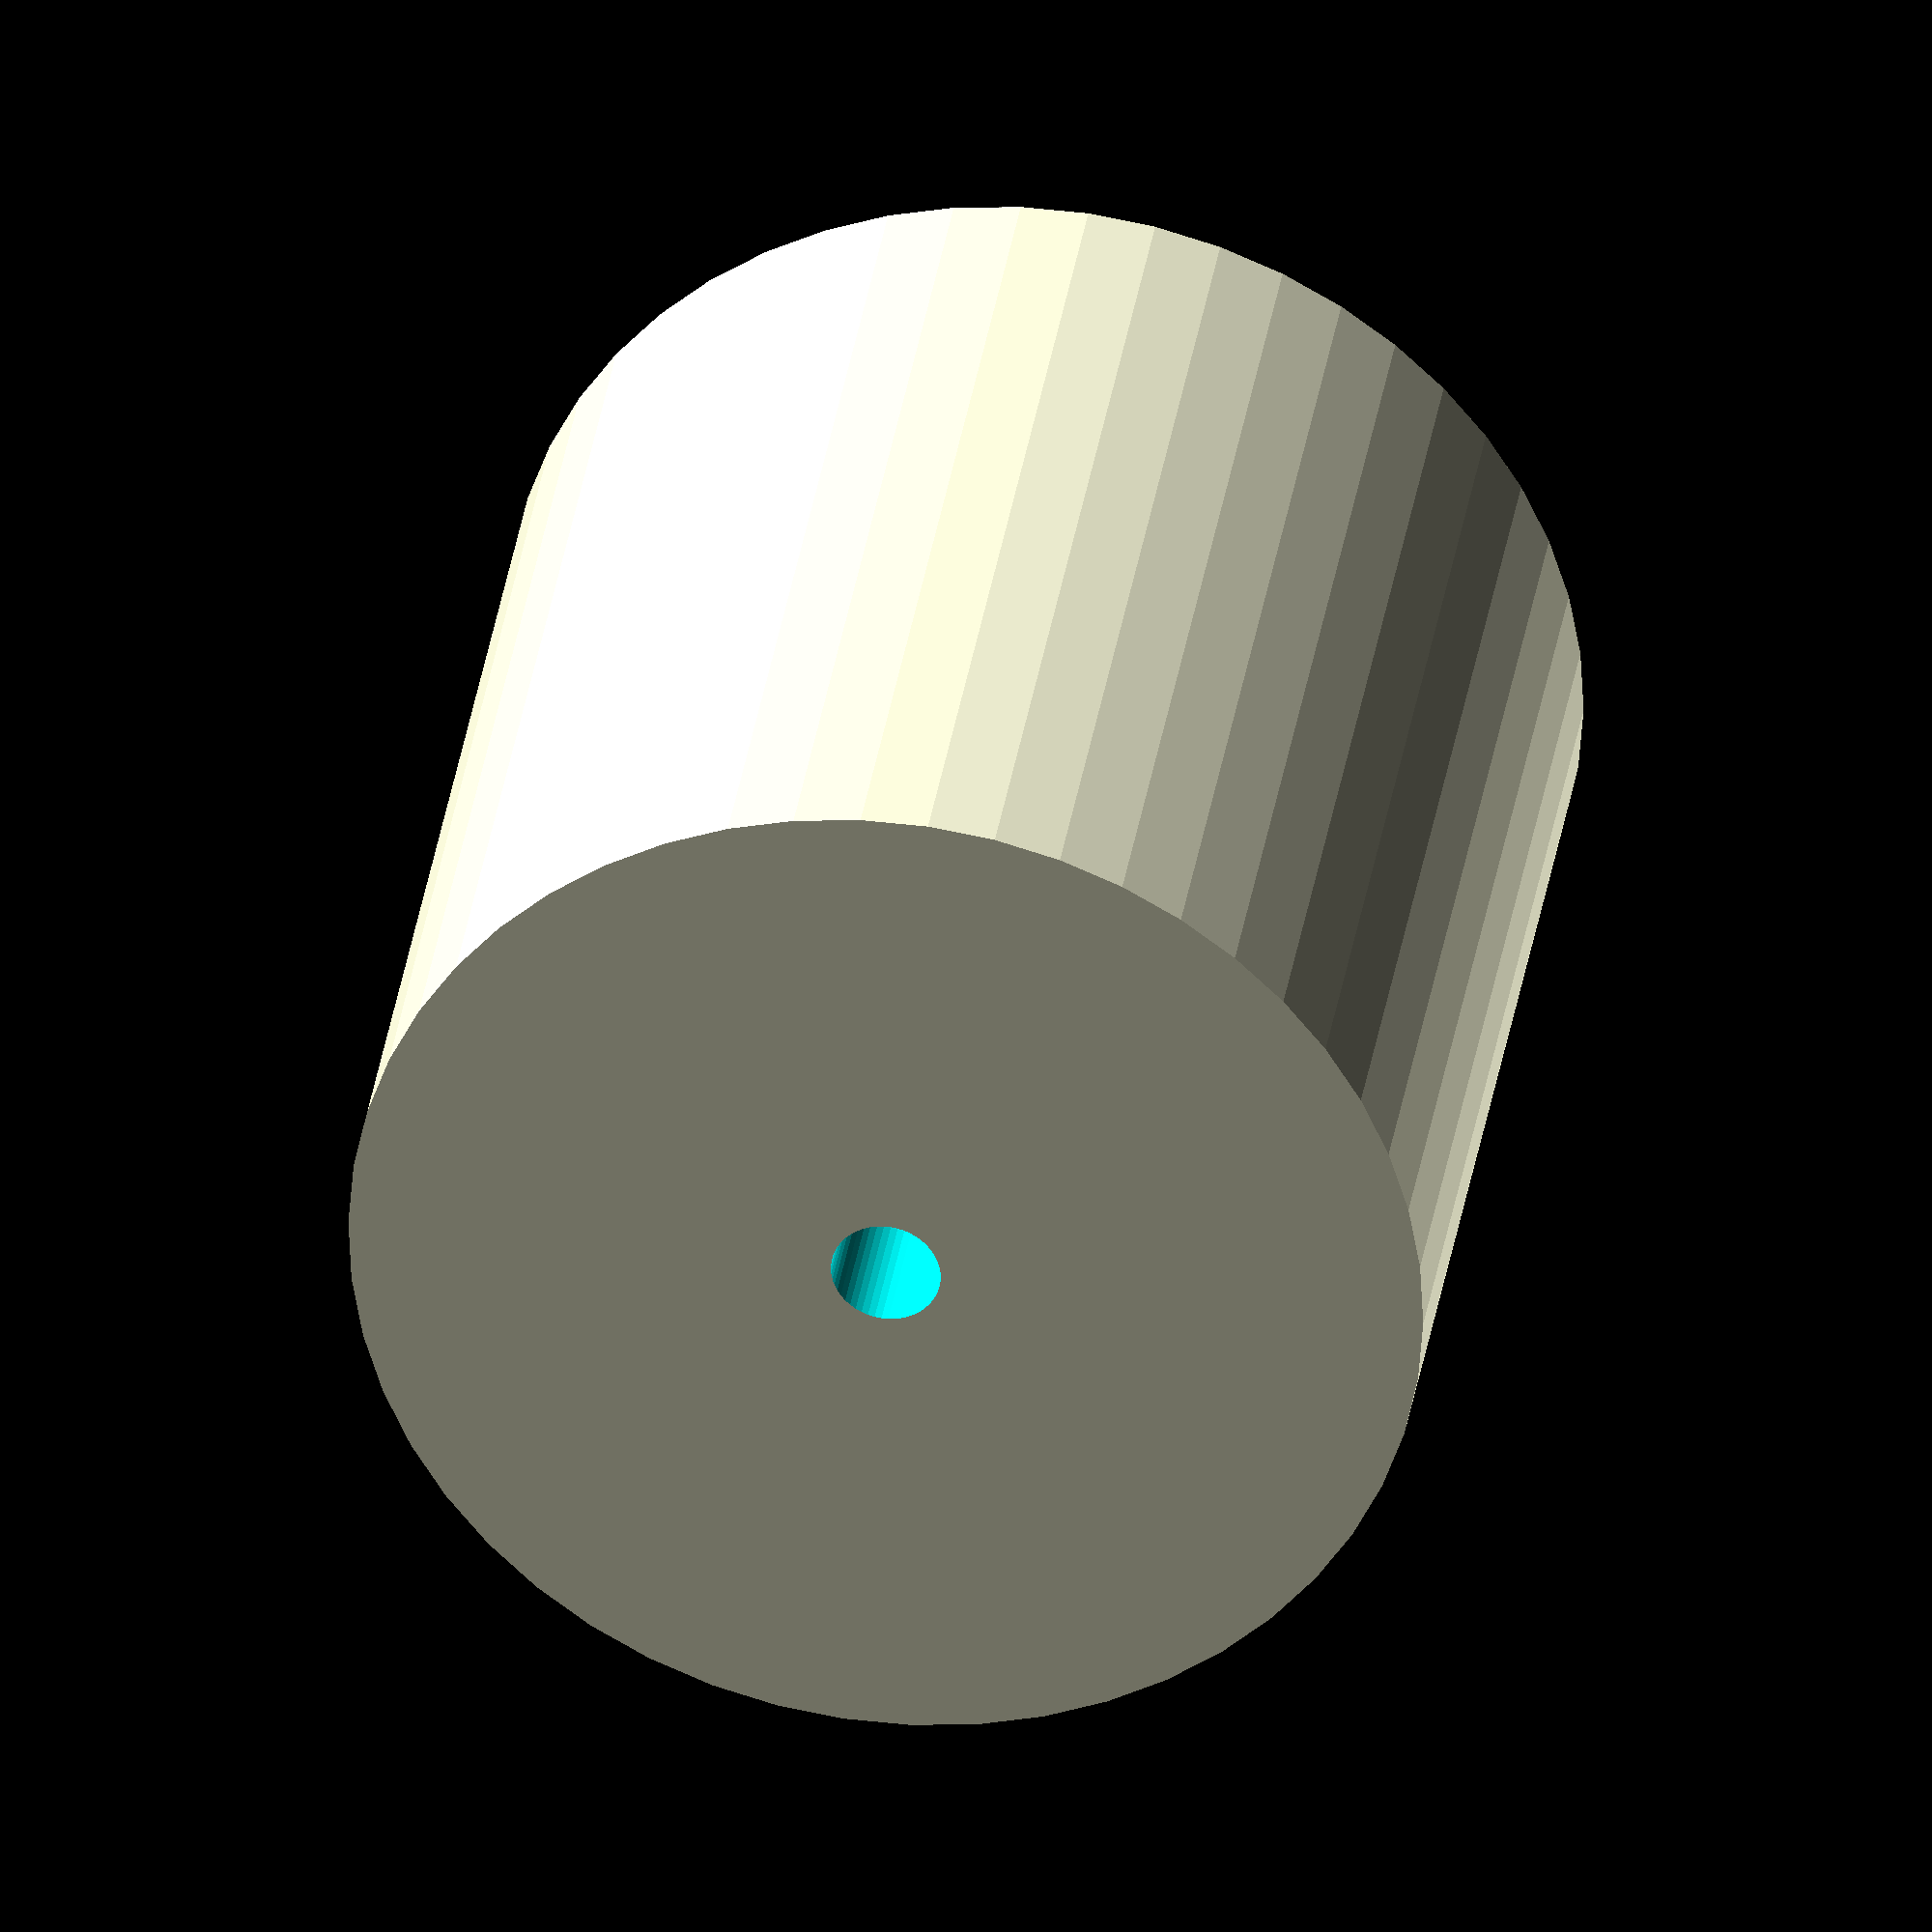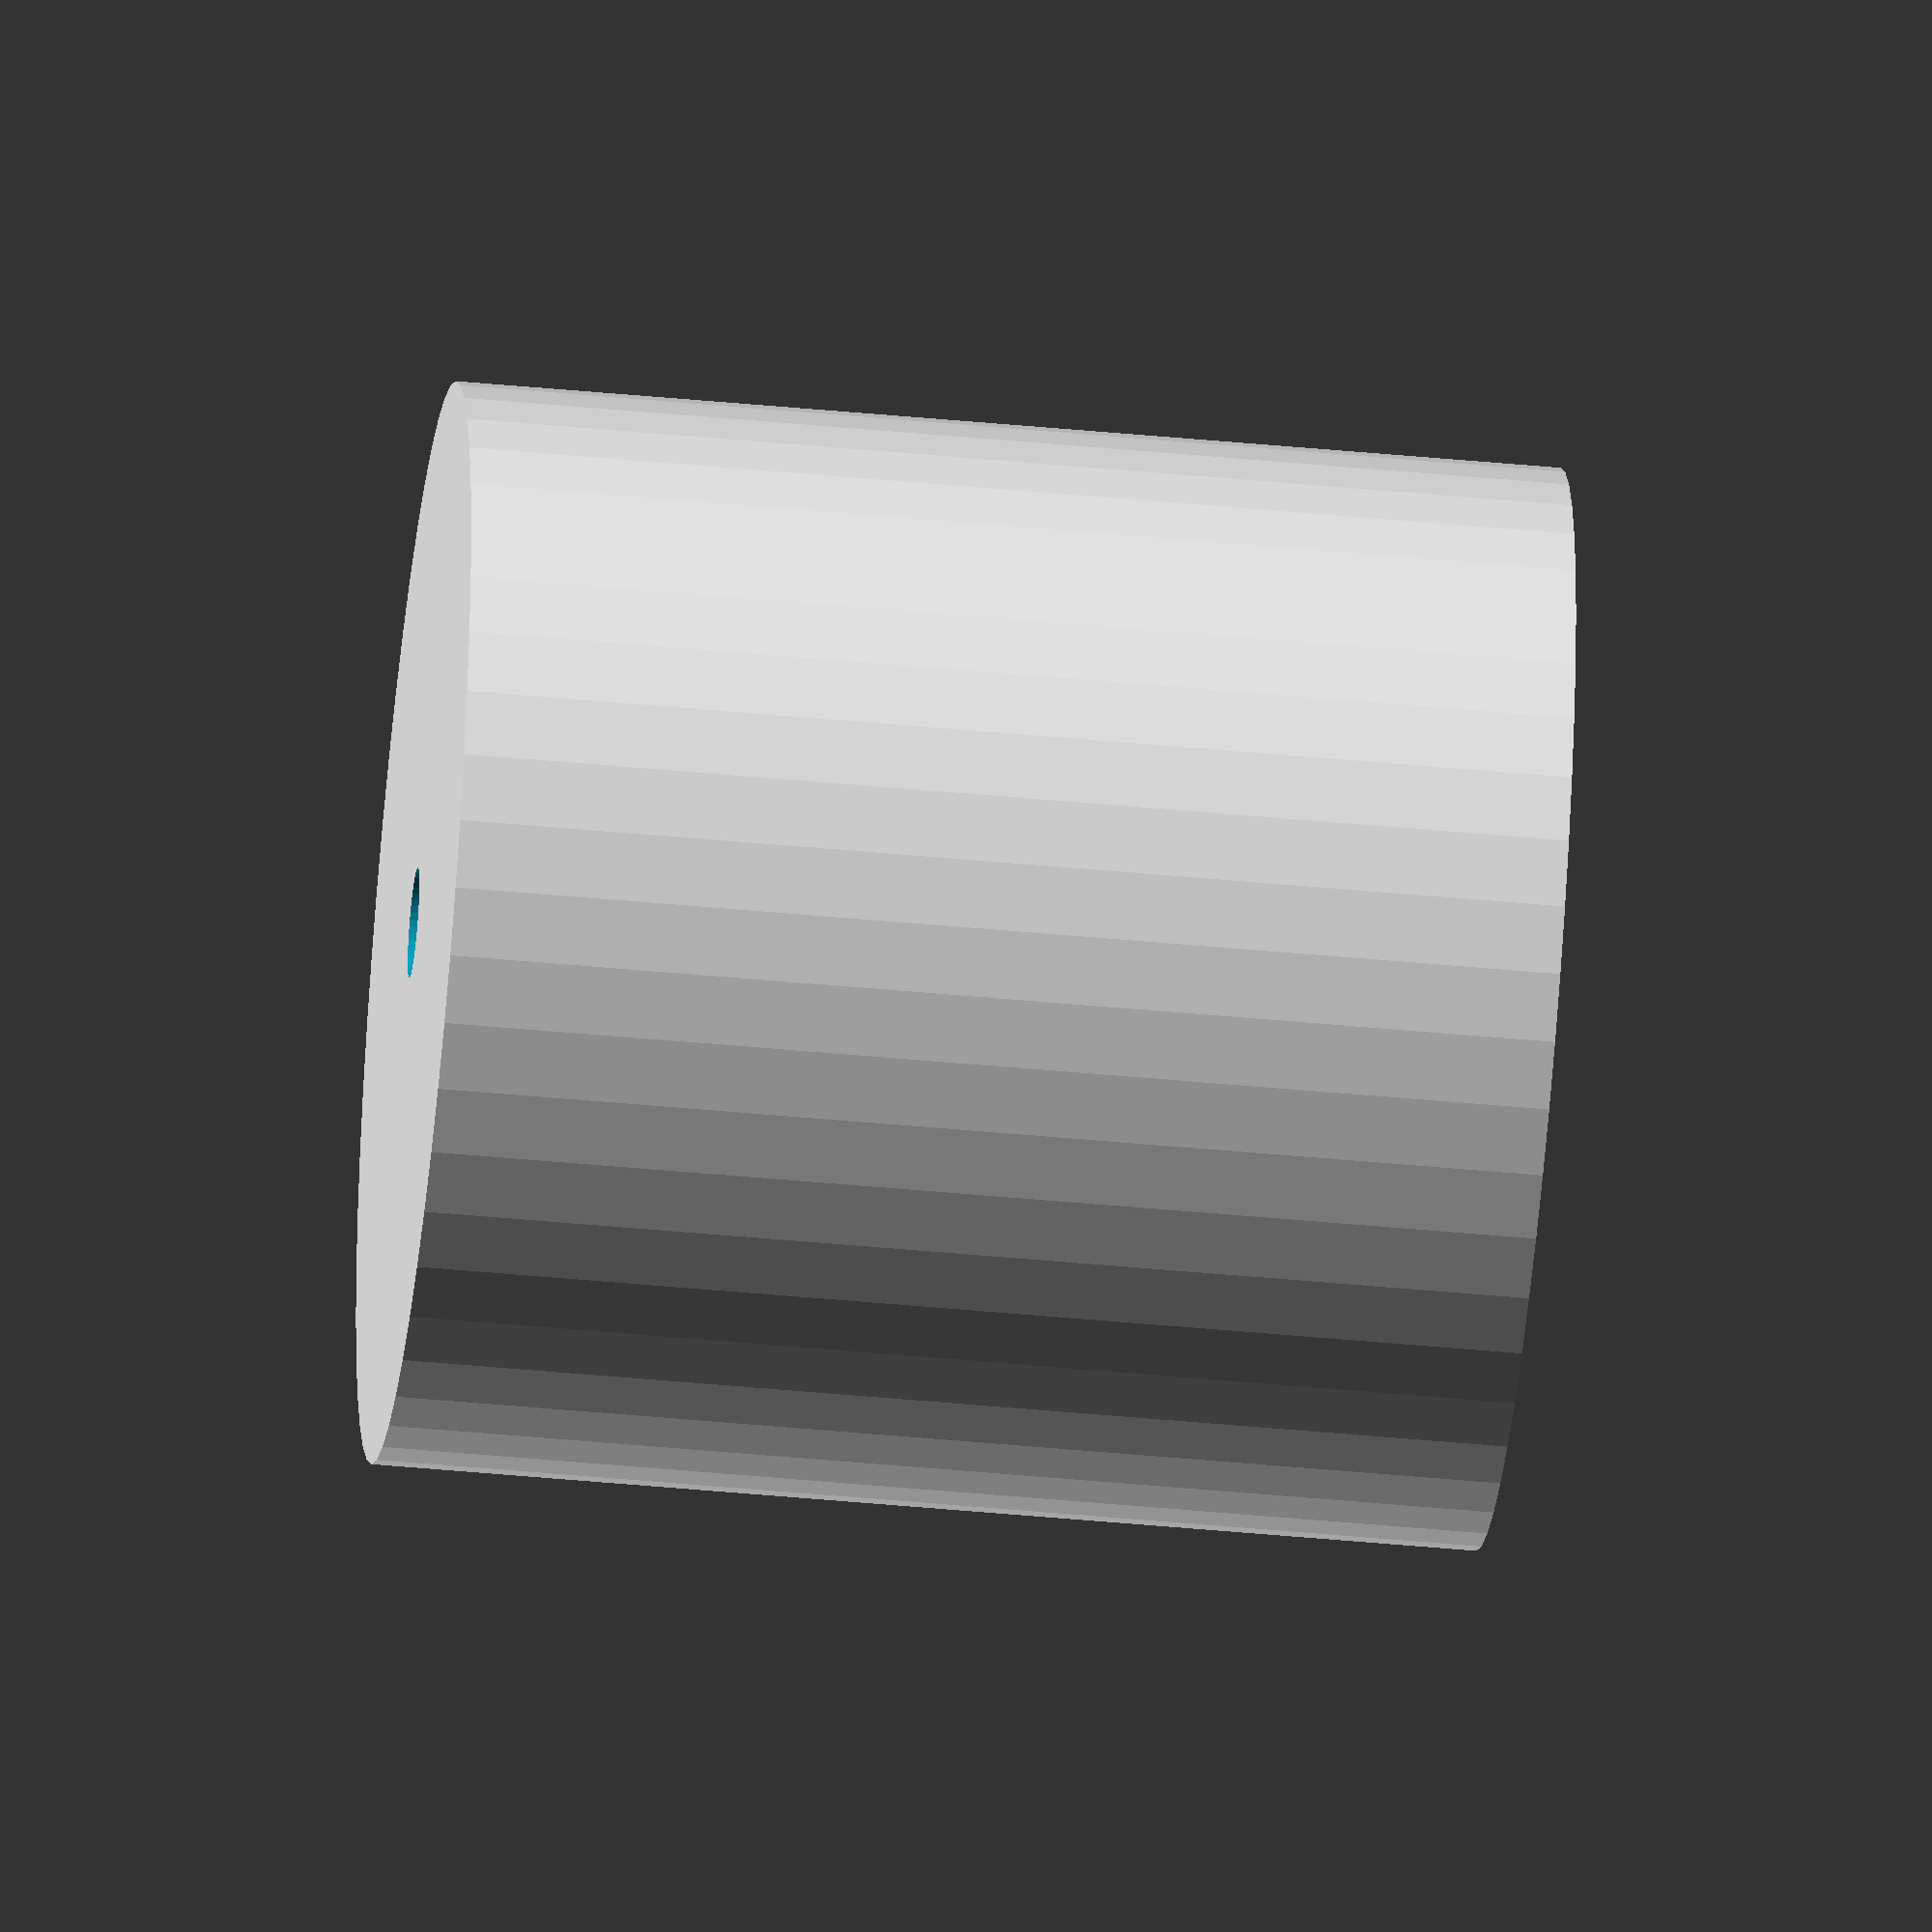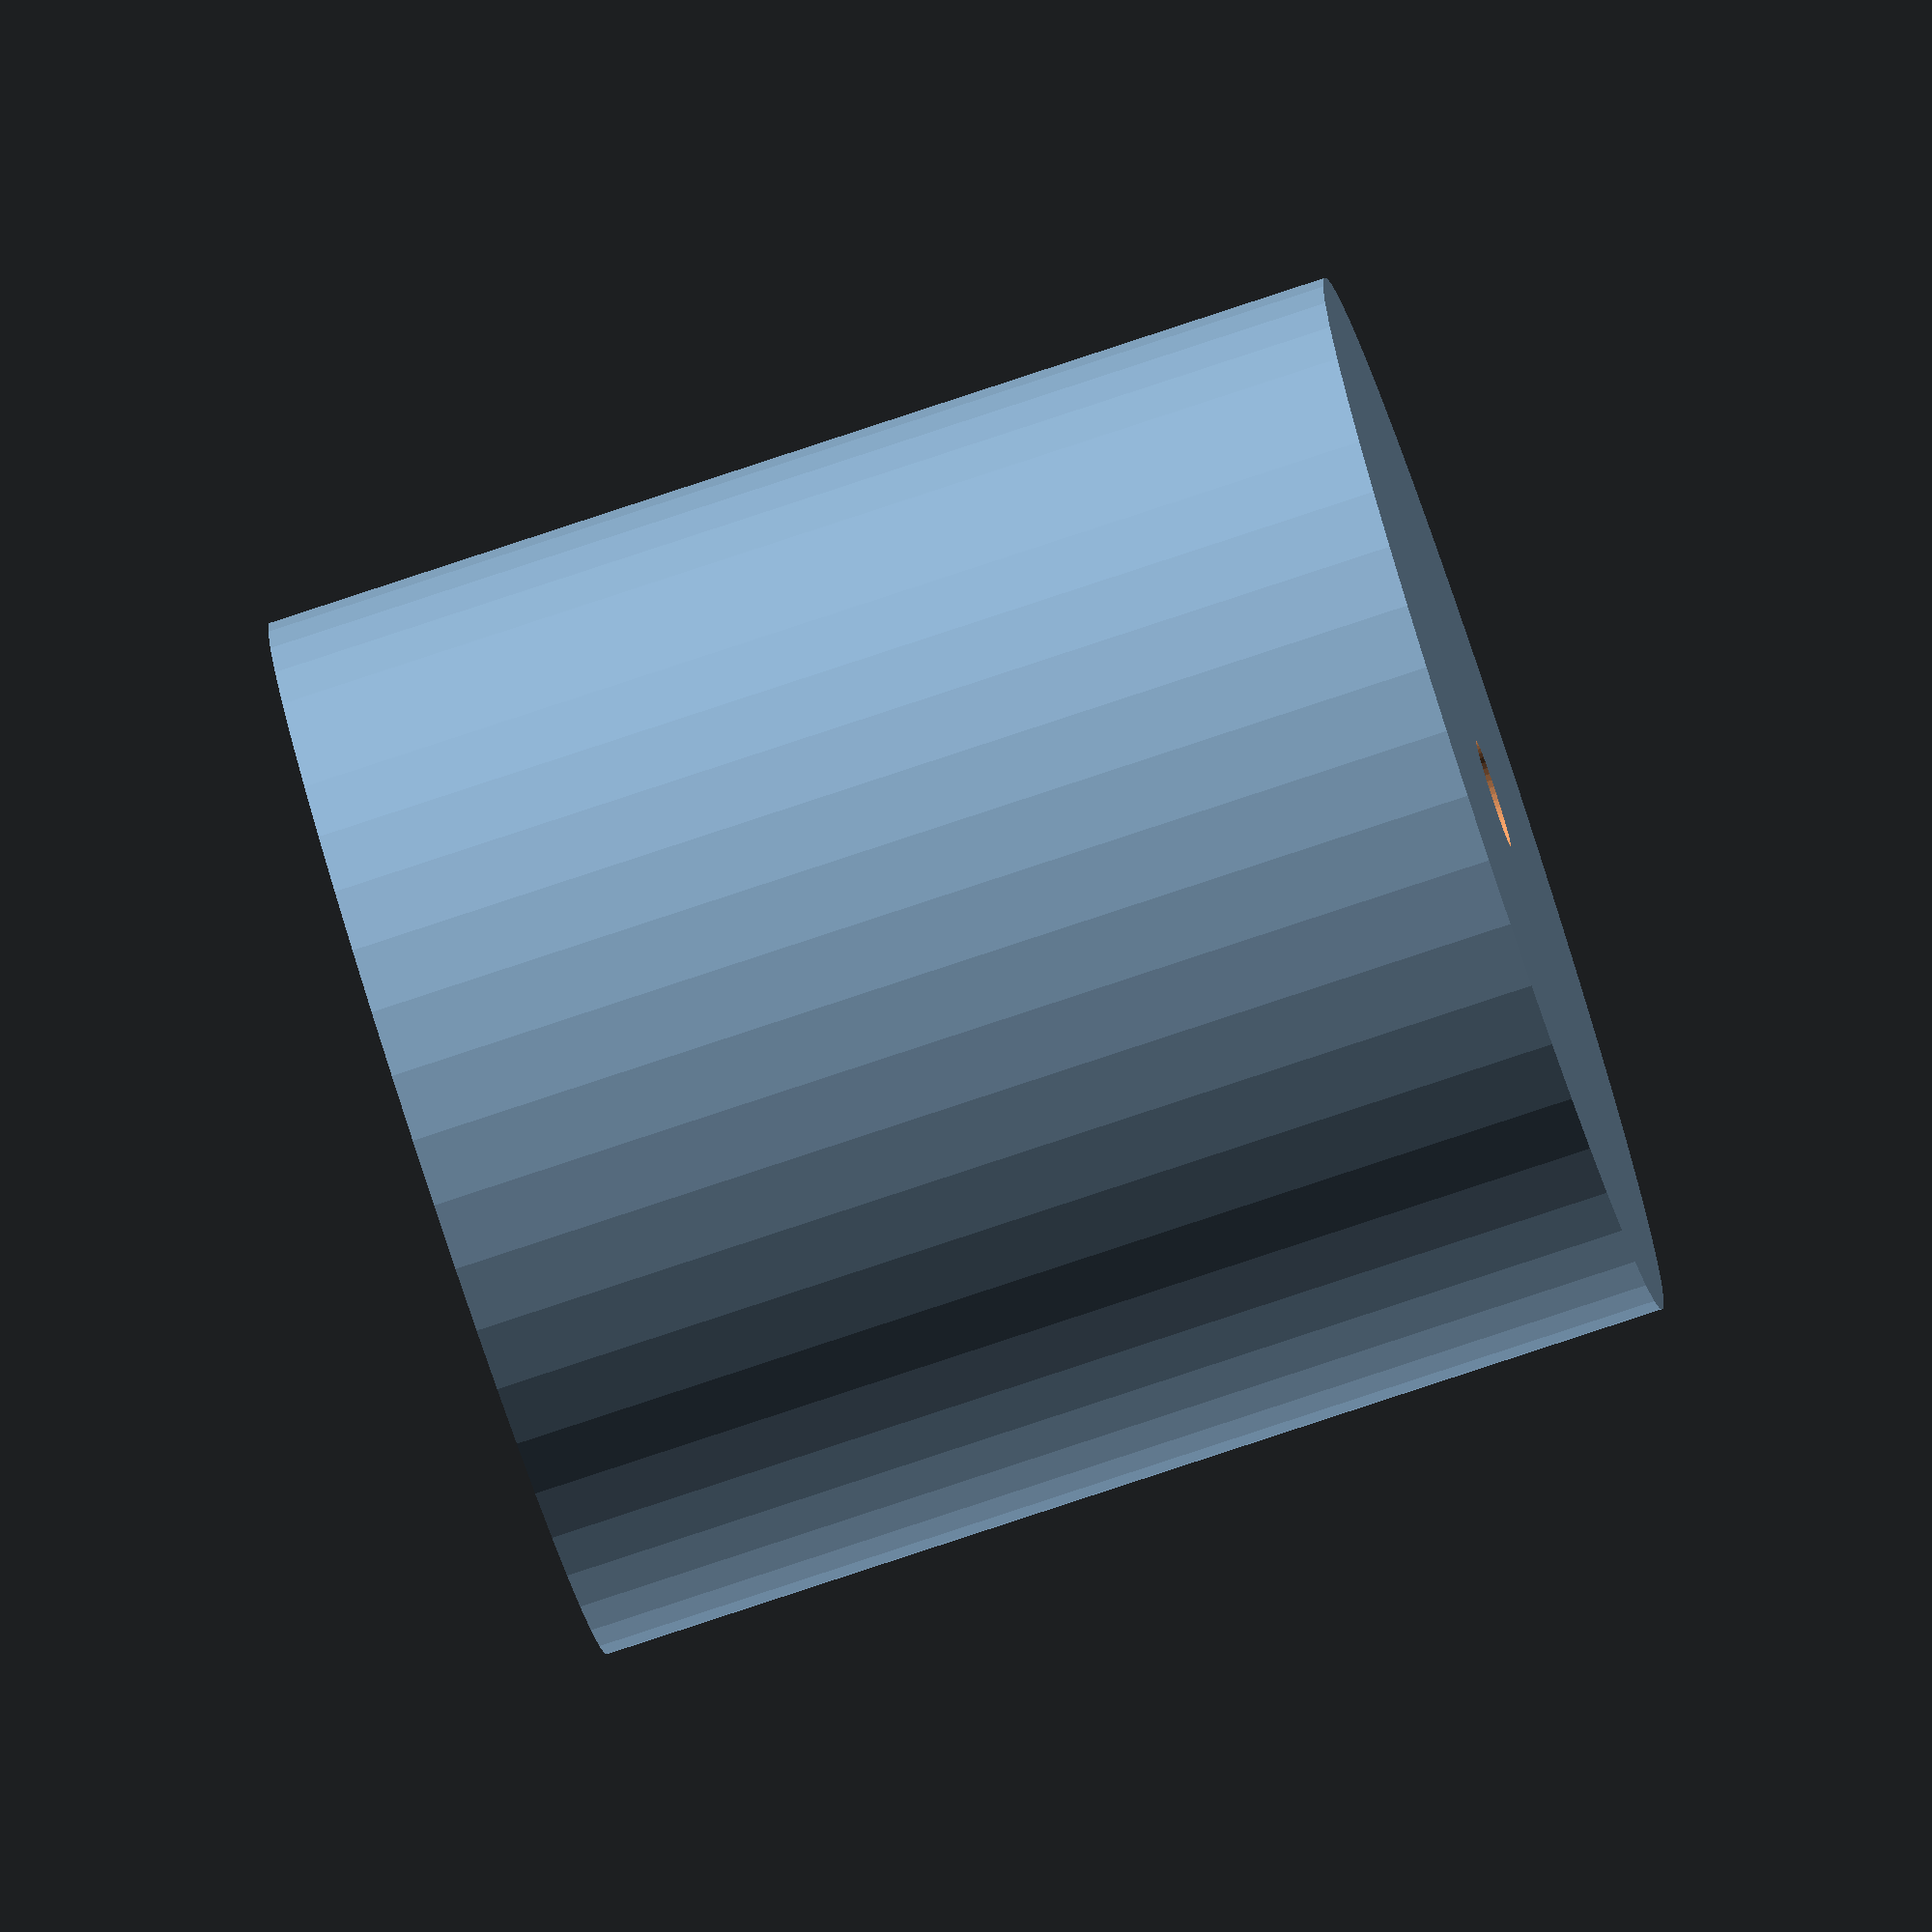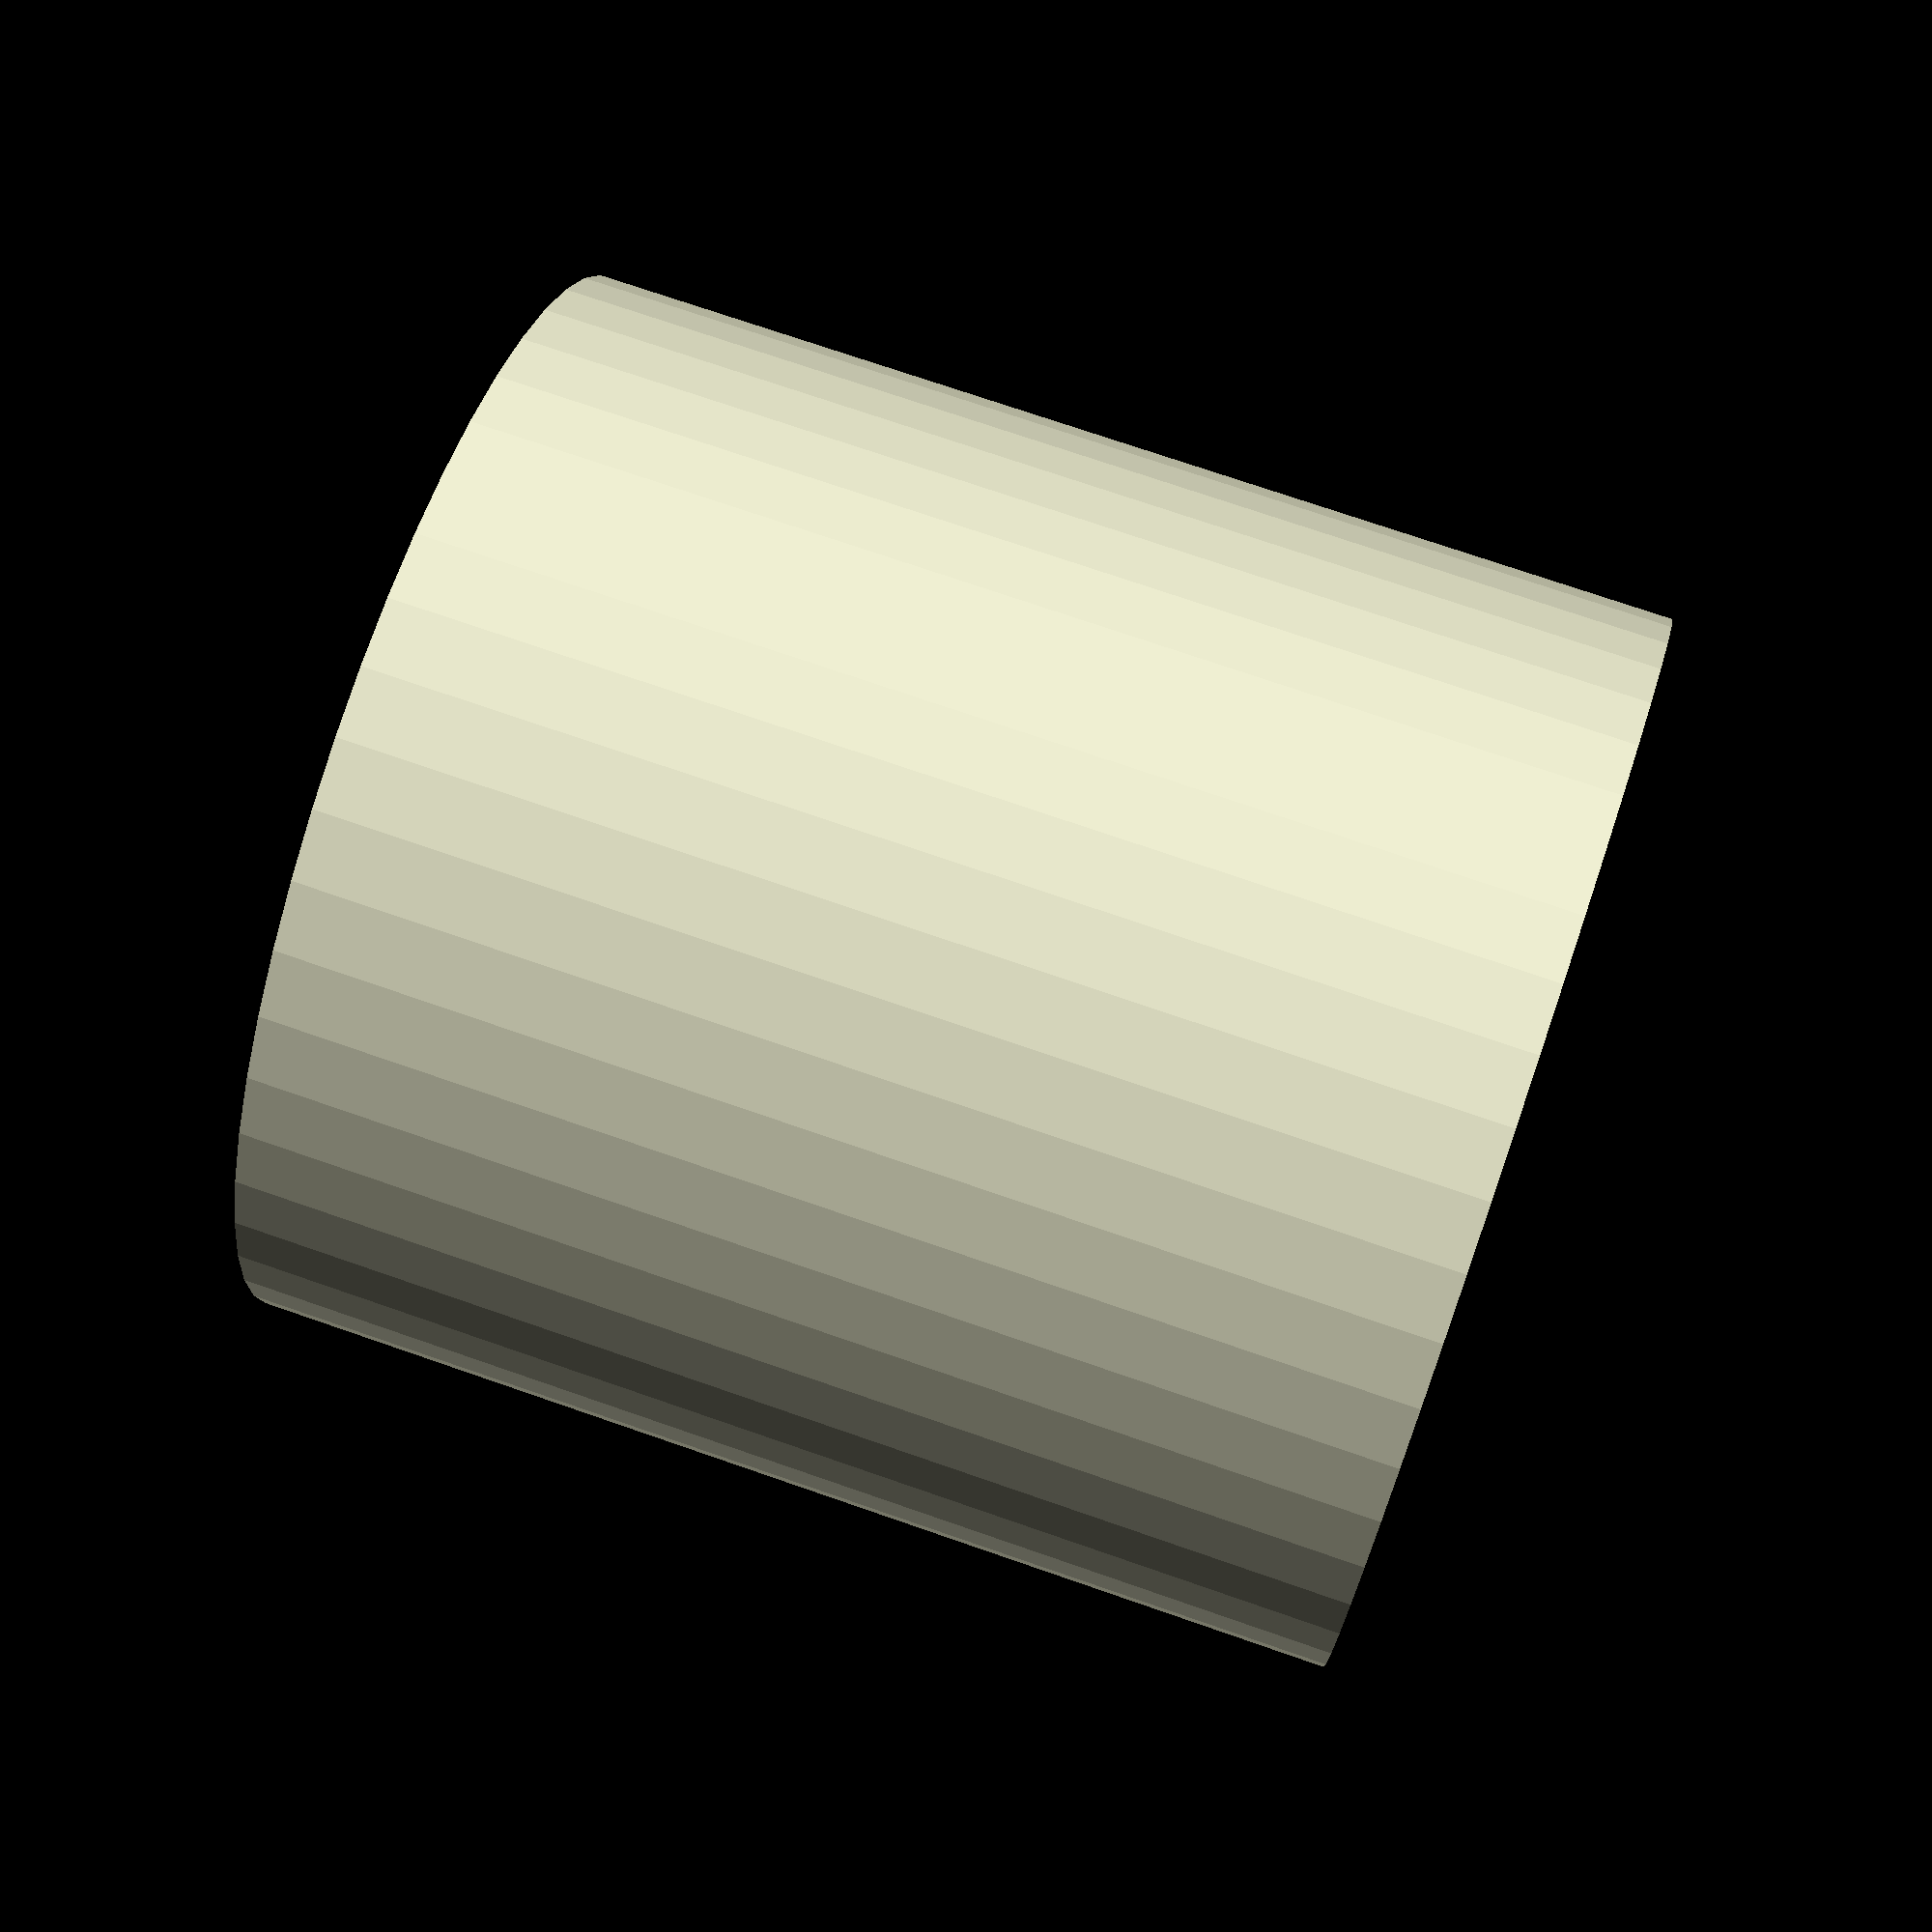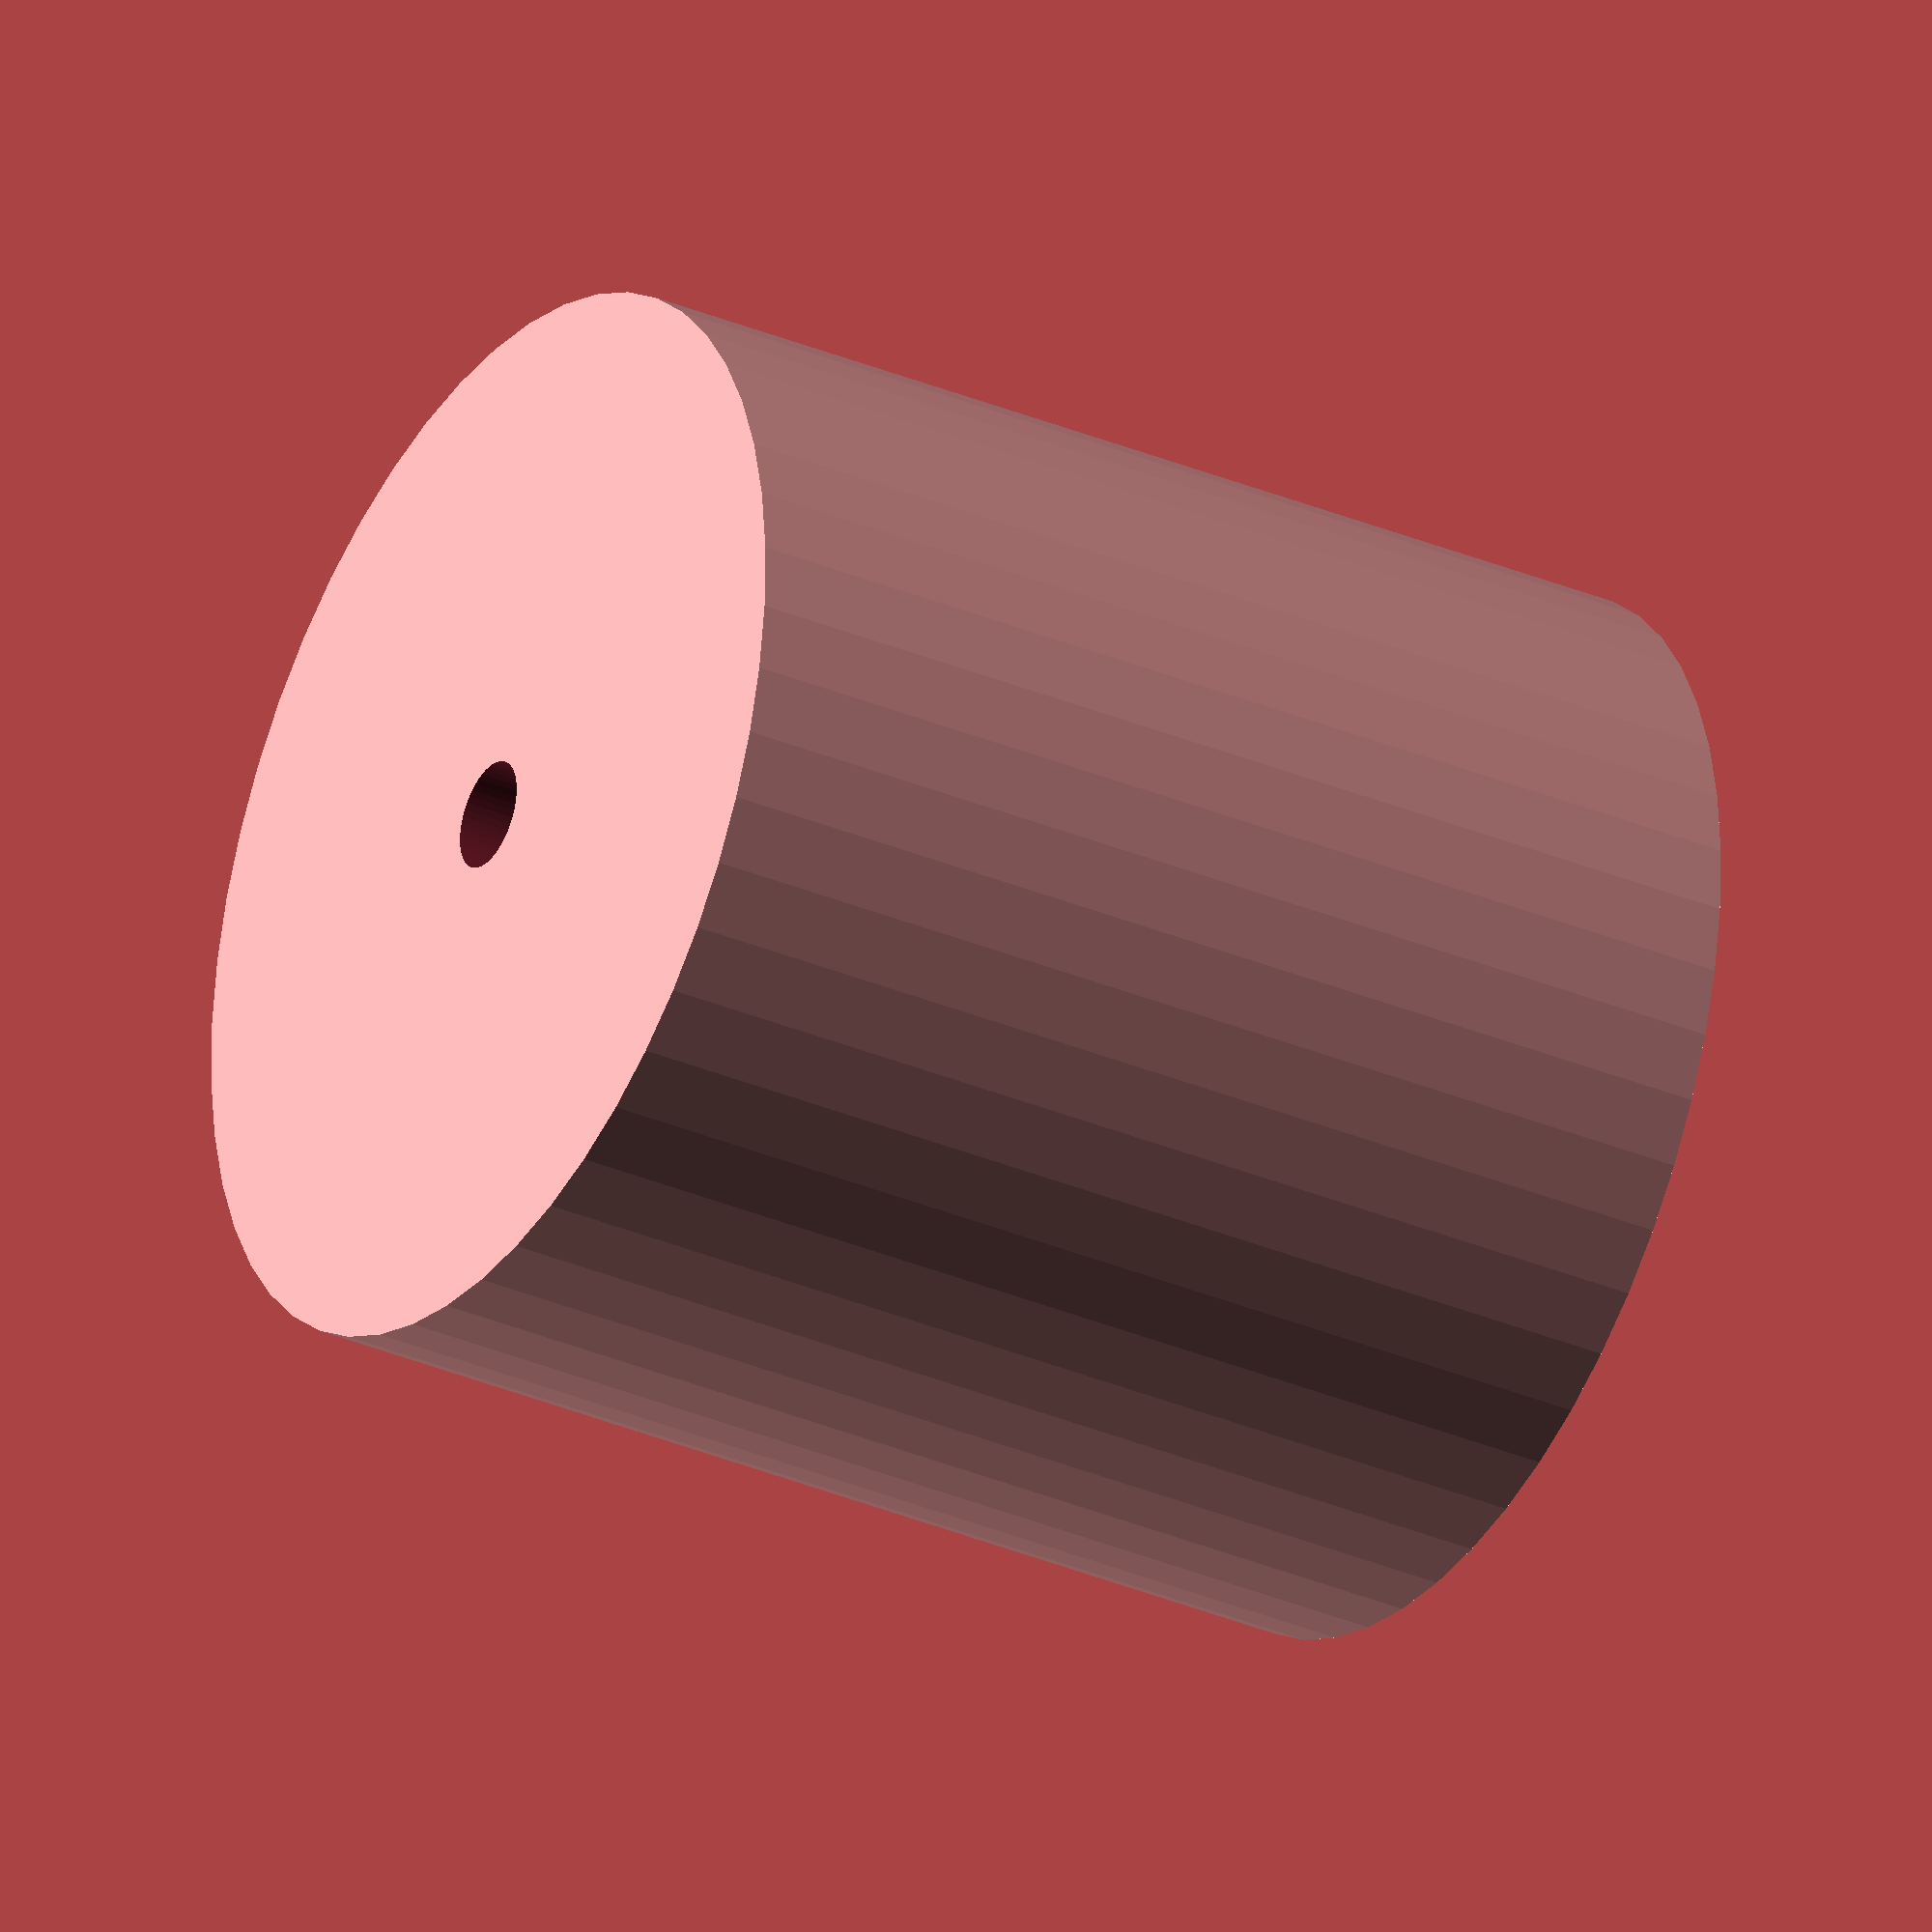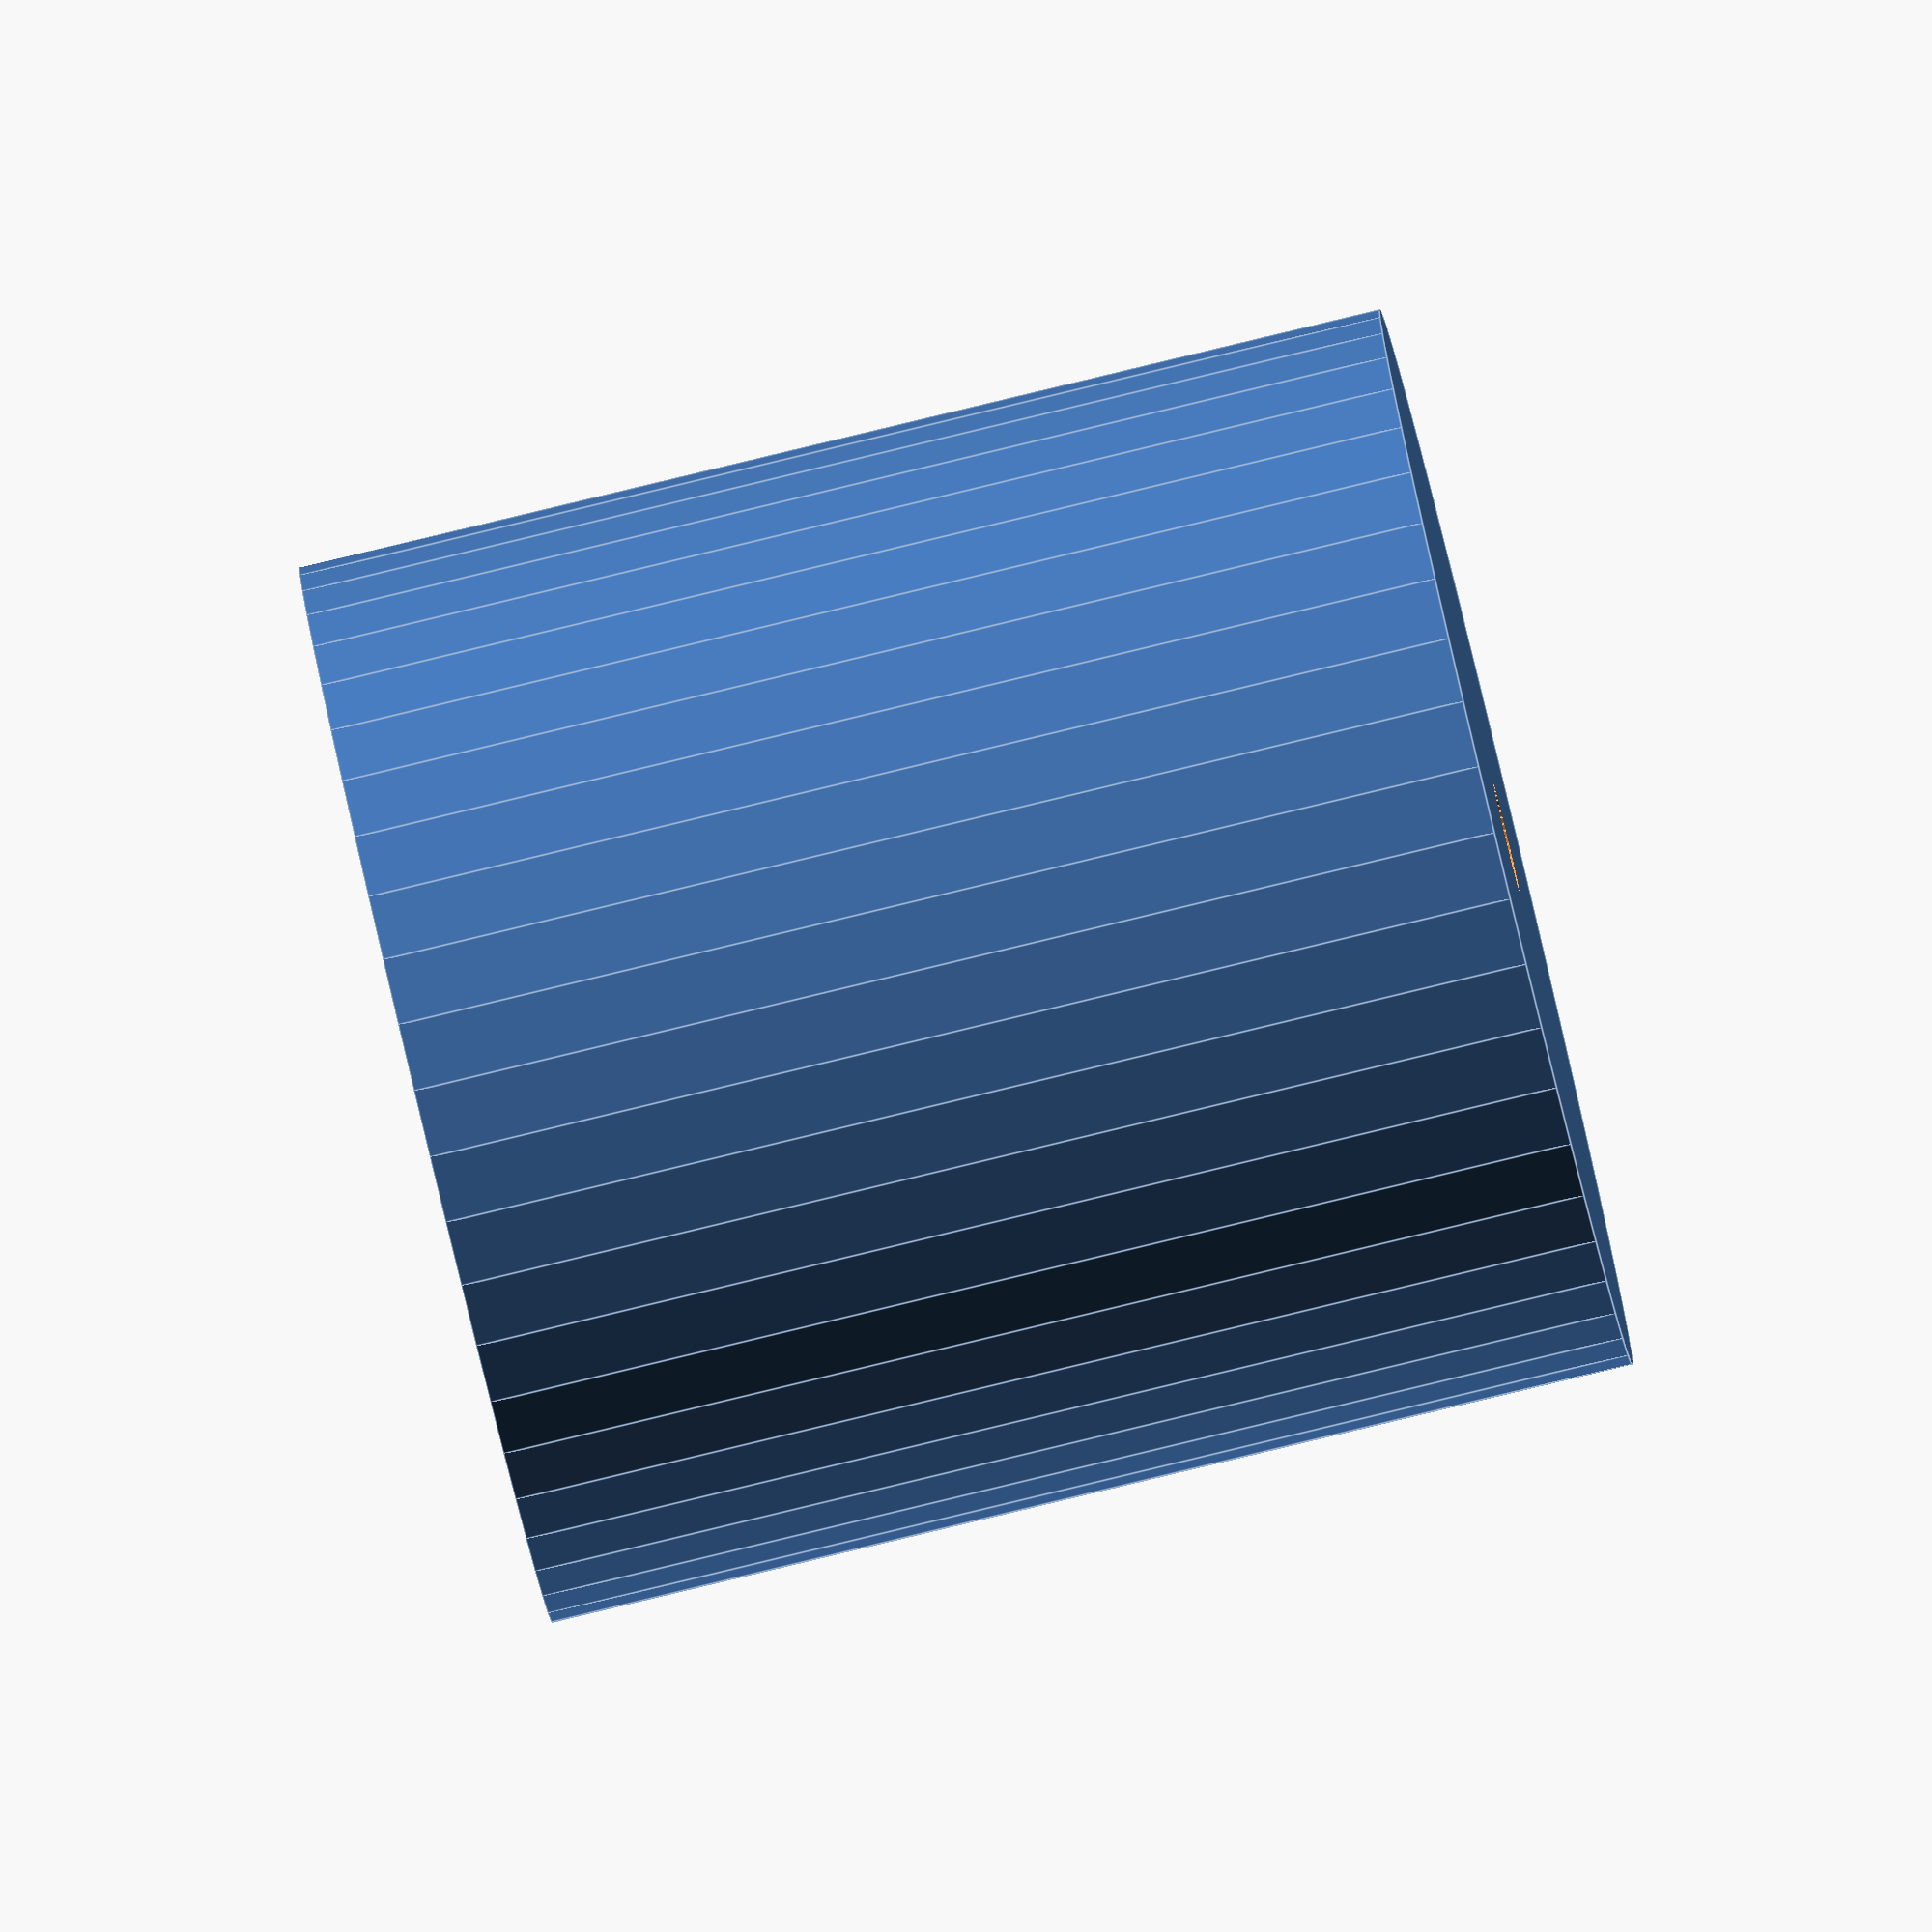
<openscad>
$fn = 50;


difference() {
	union() {
		translate(v = [0, 0, -22.5000000000]) {
			cylinder(h = 45, r = 22.0000000000);
		}
	}
	union() {
		translate(v = [0, 0, -100.0000000000]) {
			cylinder(h = 200, r = 2.2500000000);
		}
	}
}
</openscad>
<views>
elev=326.1 azim=310.5 roll=8.3 proj=o view=solid
elev=227.2 azim=223.3 roll=96.1 proj=o view=wireframe
elev=81.5 azim=117.3 roll=108.3 proj=o view=wireframe
elev=286.3 azim=17.3 roll=109.1 proj=p view=solid
elev=212.3 azim=16.6 roll=300.7 proj=o view=wireframe
elev=265.2 azim=340.2 roll=256.5 proj=o view=edges
</views>
